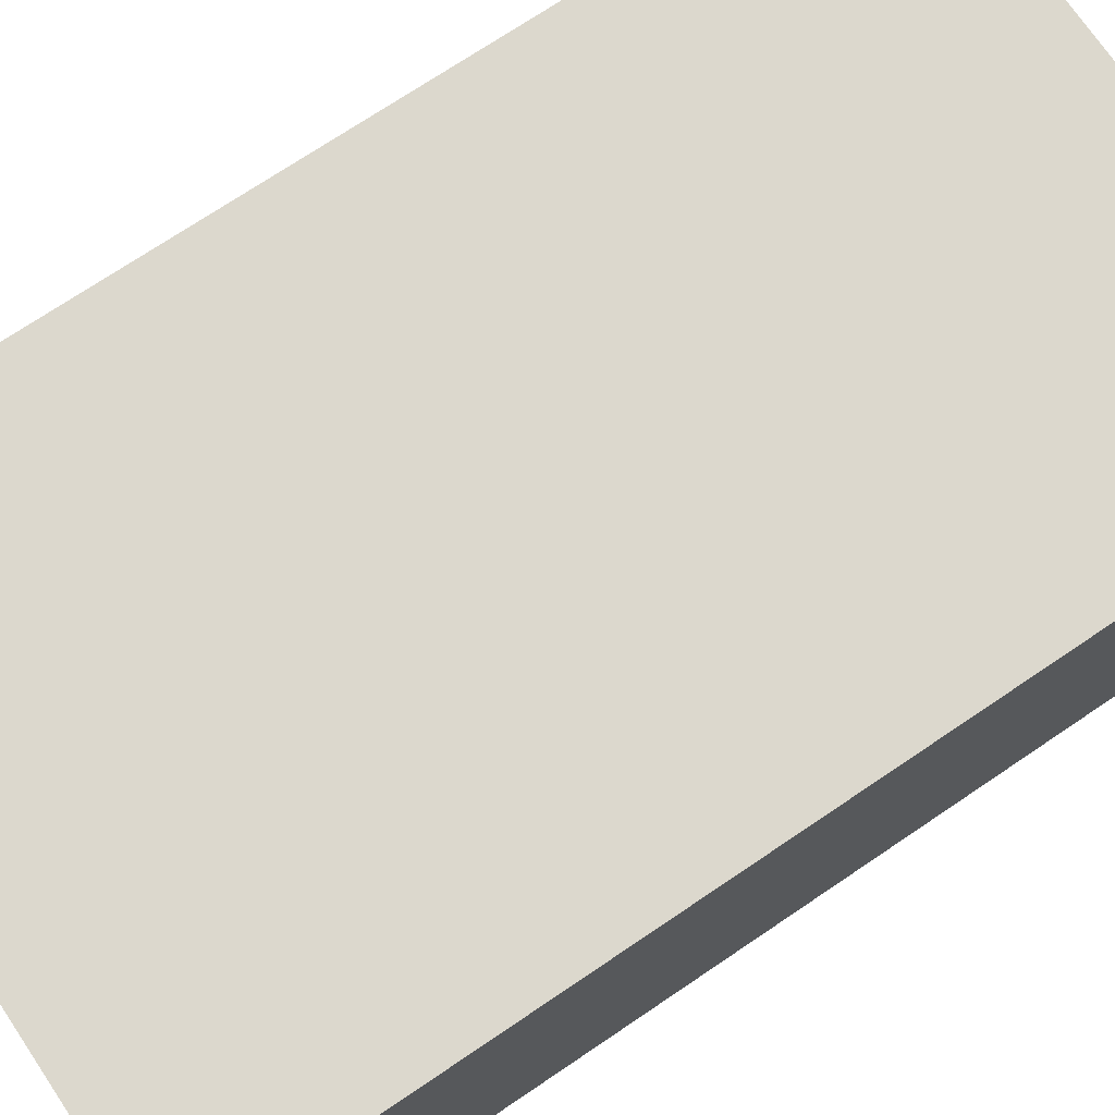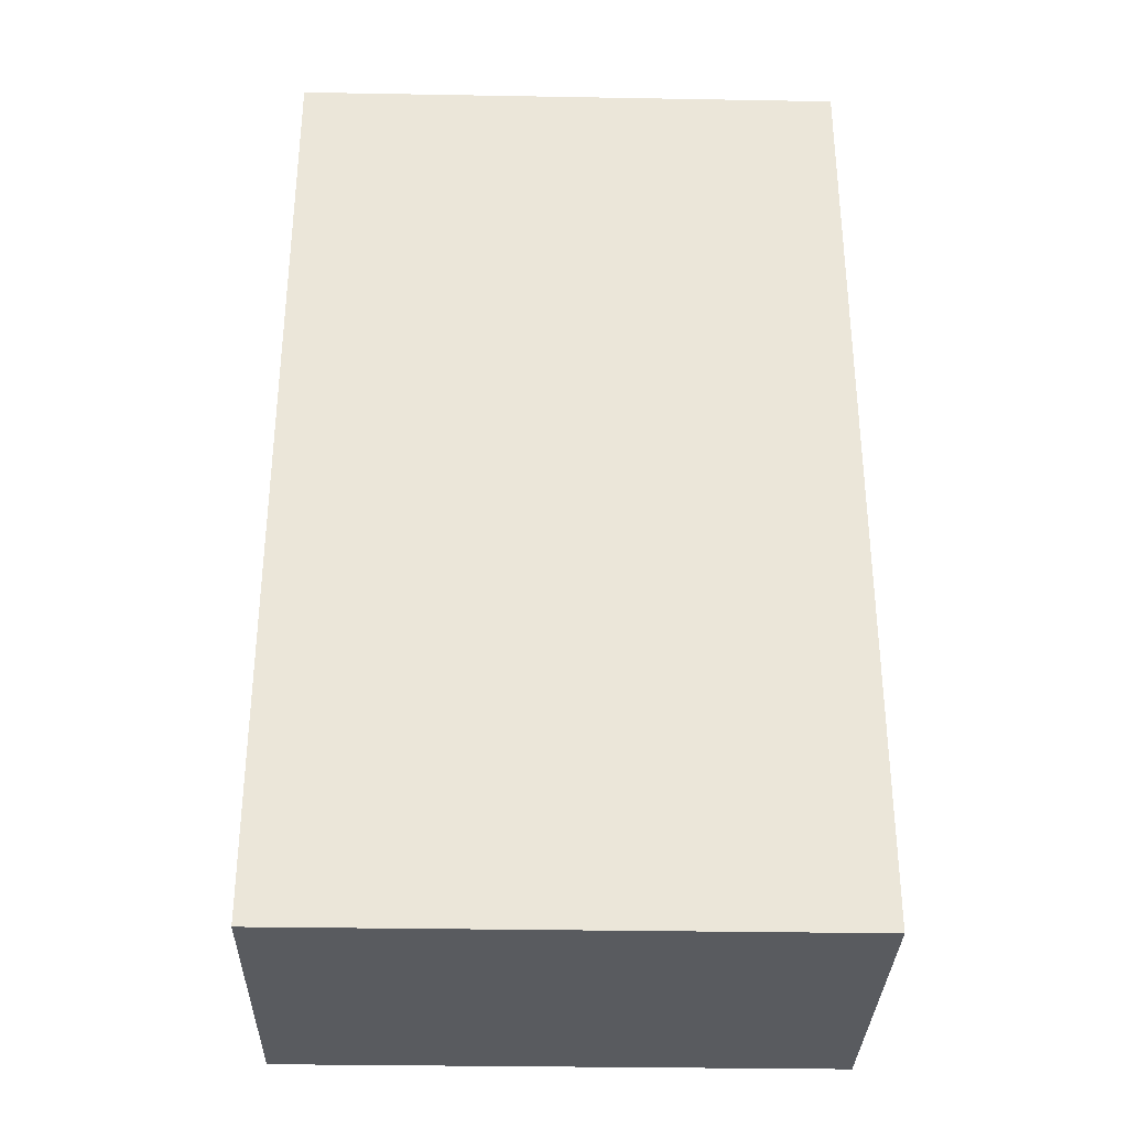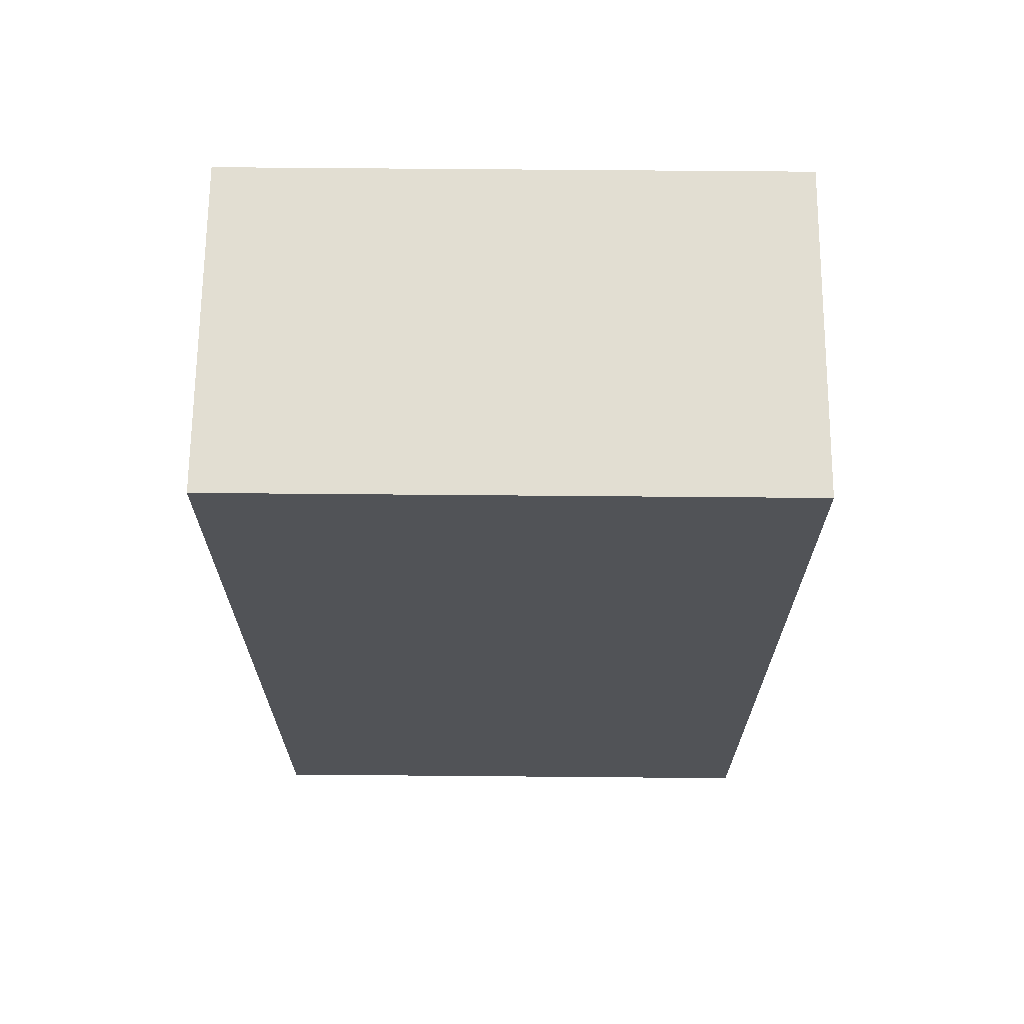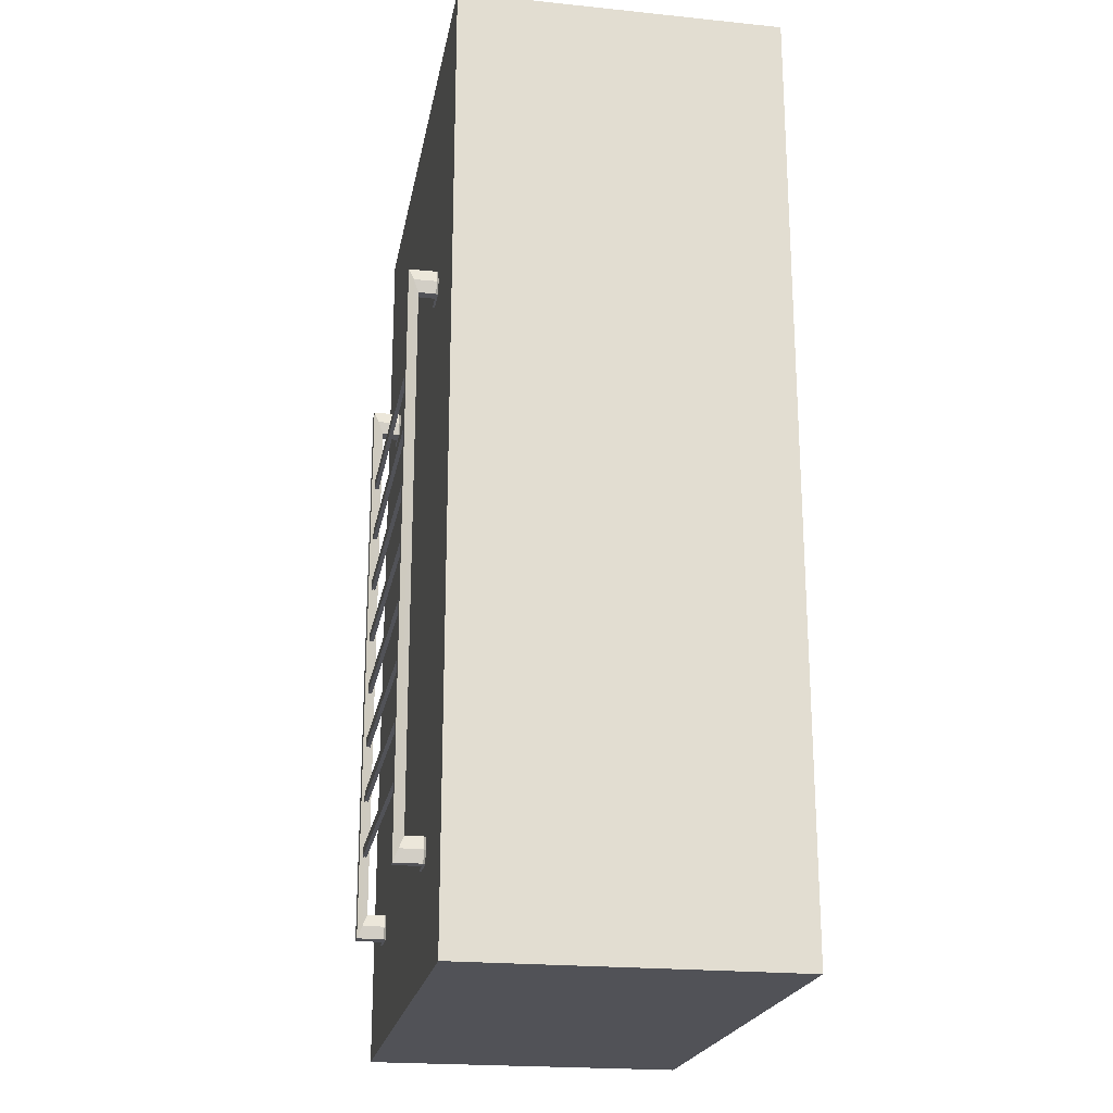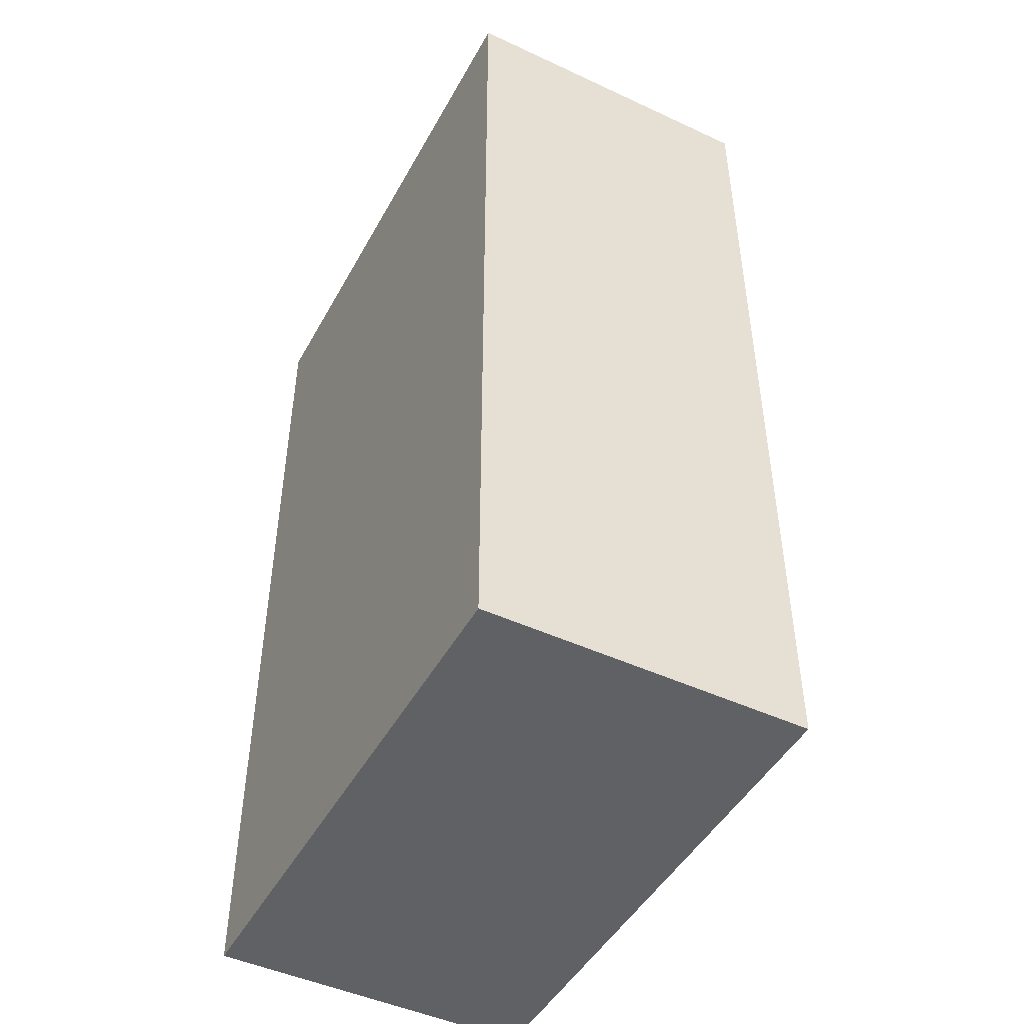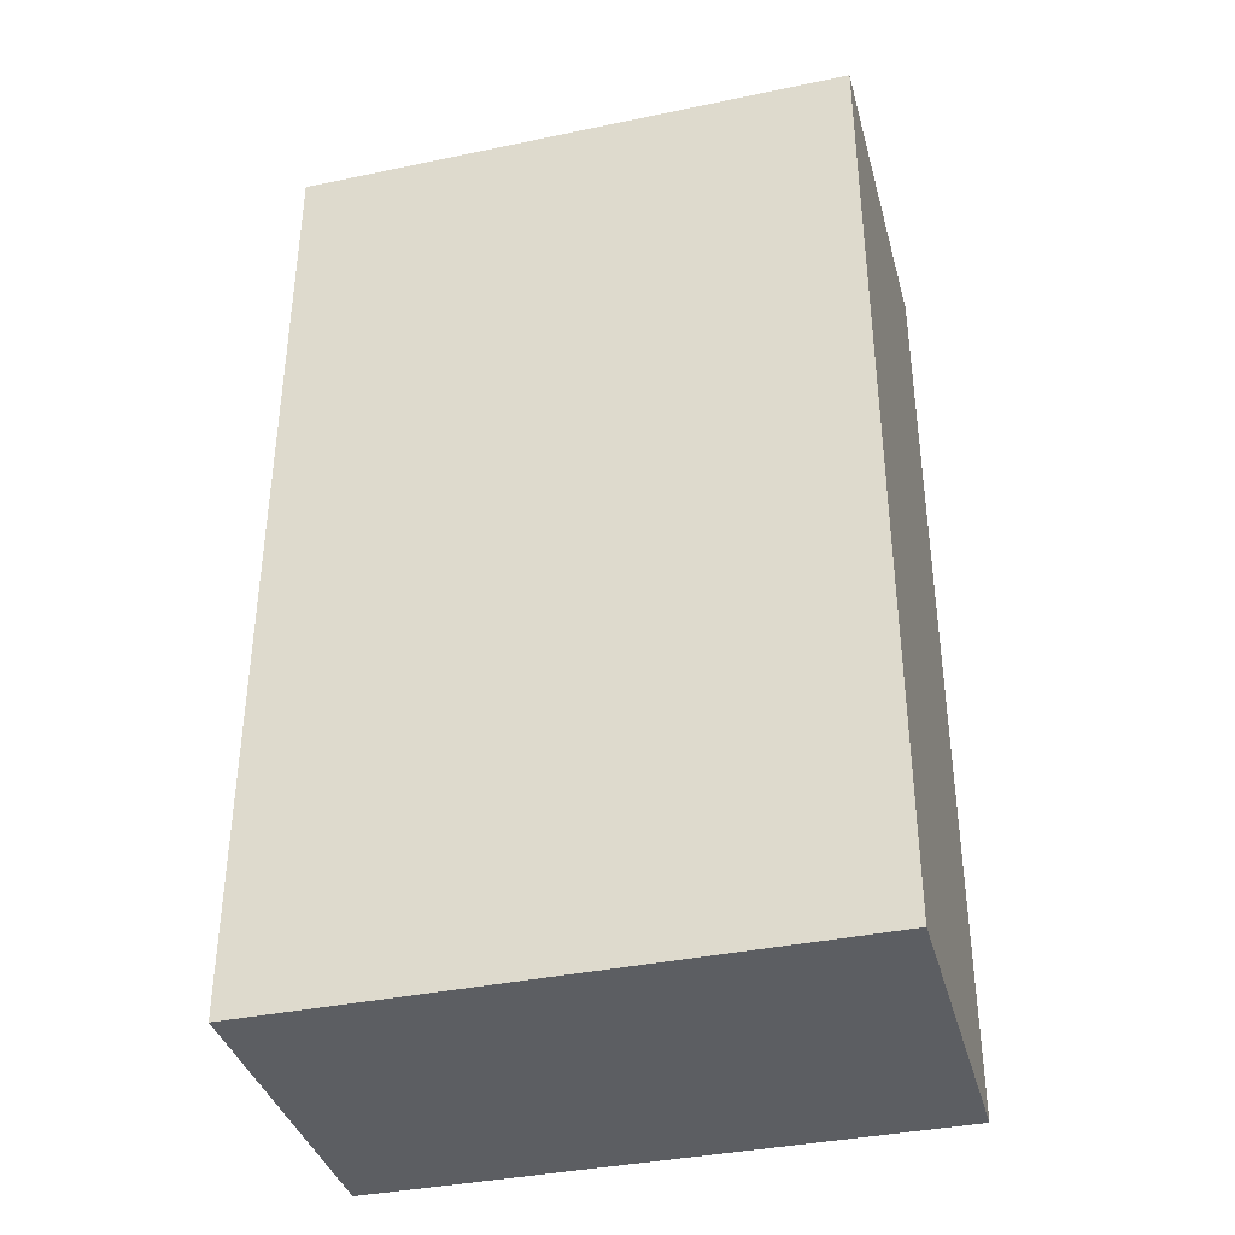
<metadata>
{"format":"obj","ext":"obj","renderer":"f3d","projection":"perspective","resolution":1024,"background":"white","views":[{"elev":72.6,"azim":-124.0,"up":"+Z"},{"elev":-32.6,"azim":-1.4,"up":"+Y"},{"elev":67.8,"azim":0.5,"up":"+Y"},{"elev":-21.5,"azim":-100.2,"up":"+Y"},{"elev":-47.2,"azim":62.3,"up":"+Y"},{"elev":-37.9,"azim":14.9,"up":"+Y"}]}
</metadata>
<code>
v  -53 0.7695 -28.2
v  53 0.7695 -28.2
v  53 0.7695 33.8
v  -53 0.7695 33.8
g bottom_1
f 1 2 3
f 1 3 4
v  -53 180.8 -28.2
v  -53 180.8 33.8
v  53 180.8 33.8
v  53 180.8 -28.2
g top_2
f 5 6 7
f 5 7 8
v  -53 0.7695 -28.2
v  -53 0.7695 33.8
v  -53 180.8 33.8
v  -53 180.8 -28.2
g left_3
f 9 10 11
f 9 11 12
v  53 0.7695 -28.2
v  53 180.8 -28.2
v  53 180.8 33.8
v  53 0.7695 33.8
g right_4
f 13 14 15
f 13 15 16
v  -53 0.7695 -28.2
v  -53 180.8 -28.2
v  53 180.8 -28.2
v  53 0.7695 -28.2
g back_5
f 17 18 19
f 17 19 20
v  53 0.7695 33.8
v  53 180.8 33.8
v  -53 180.8 33.8
v  -53 0.7695 33.8
g front_6
f 21 22 23
f 21 23 24
v  -31.38 25.44 -28.2
v  -32.81 25.44 -28.2
v  -33.37 23.11 -28.2
v  -31.38 23.11 -28.2
v  -32.81 20.77 -28.2
v  -31.38 20.77 -28.2
v  32.66 25.44 -28.2
v  30.37 25.44 -28.2
v  29.81 23.11 -28.2
v  32.66 23.11 -28.2
v  30.37 20.77 -28.2
v  32.66 20.77 -28.2
v  -33.25 25.44 -28.6
v  -31.38 25.44 -28.6
v  -33.81 23.11 -28.6
v  -31.38 20.77 -28.6
v  -33.25 20.77 -28.6
v  29.92 25.44 -28.6
v  32.66 25.44 -28.6
v  29.36 23.11 -28.6
v  29.92 20.77 -28.6
v  32.66 20.77 -28.6
v  32.66 23.11 -28.6
v  36.19 23.11 -28.6
v  36.19 20.77 -28.6
v  36.19 20.77 -28.2
v  36.19 25.44 -28.6
v  36.19 25.44 -28.2
v  -31.38 23.11 -28.6
v  -27.85 23.11 -28.6
v  -27.85 20.77 -28.6
v  -27.85 20.77 -28.2
v  -27.85 25.44 -28.6
v  -27.85 25.44 -28.2
v  -27.85 23.11 -28.2
v  36.19 23.11 -28.2
v  30.87 47.86 -33.22
v  -32.33 47.86 -33.22
v  -32.33 49.74 -33.22
v  30.87 49.74 -33.22
v  -32.33 49.74 -32.46
v  -32.33 47.86 -32.46
v  30.87 47.86 -32.46
v  30.87 49.74 -32.46
v  -32.33 105.6 -33.22
v  30.87 105.6 -33.22
v  30.87 103.8 -33.22
v  -32.33 103.8 -33.22
v  -32.33 105.6 -32.46
v  -32.33 103.8 -32.46
v  30.87 103.8 -32.46
v  30.87 105.6 -32.46
v  -32.33 83.27 -33.22
v  30.87 83.27 -33.22
v  30.87 81.4 -33.22
v  -32.33 81.4 -33.22
v  -32.33 83.27 -32.46
v  -32.33 81.4 -32.46
v  30.87 81.4 -32.46
v  30.87 83.27 -32.46
v  30.87 92.57 -33.22
v  -32.33 92.57 -33.22
v  -32.33 94.45 -33.22
v  30.87 94.45 -33.22
v  -32.33 94.45 -32.46
v  -32.33 92.57 -32.46
v  30.87 92.57 -32.46
v  30.87 94.45 -32.46
v  -32.33 60.92 -33.22
v  30.87 60.92 -33.22
v  30.87 59.04 -33.22
v  -32.33 59.04 -33.22
v  -32.33 60.92 -32.46
v  -32.33 59.04 -32.46
v  30.87 59.04 -32.46
v  30.87 60.92 -32.46
v  30.87 70.22 -33.22
v  -32.33 70.22 -33.22
v  -32.33 72.09 -33.22
v  30.87 72.09 -33.22
v  -32.33 72.09 -32.46
v  -32.33 70.22 -32.46
v  30.87 70.22 -32.46
v  30.87 72.09 -32.46
v  -33.25 25.44 -31.88
v  -31.38 25.44 -31.88
v  -33.81 23.11 -32.84
v  -31.38 23.11 -32.84
v  -31.38 20.77 -33.8
v  -33.25 20.77 -33.8
v  29.92 25.44 -31.88
v  32.66 25.44 -31.88
v  29.36 23.11 -32.84
v  32.66 23.11 -32.84
v  32.66 20.77 -33.8
v  29.92 20.77 -33.8
v  29.36 130.4 -32.84
v  29.92 132.8 -33.8
v  32.66 132.8 -33.8
v  32.66 130.4 -32.84
v  32.66 128.1 -31.88
v  29.92 128.1 -31.88
v  -33.81 130.4 -32.84
v  -33.25 132.8 -33.8
v  -31.38 132.8 -33.8
v  -31.38 130.4 -32.84
v  -31.38 128.1 -31.88
v  -33.25 128.1 -31.88
v  -31.38 128.1 -28.2
v  -31.38 130.4 -28.2
v  -33.37 130.4 -28.2
v  -32.81 128.1 -28.2
v  -31.38 132.8 -28.2
v  -32.81 132.8 -28.2
v  32.66 128.1 -28.2
v  32.66 130.4 -28.2
v  29.81 130.4 -28.2
v  30.37 128.1 -28.2
v  32.66 132.8 -28.2
v  30.37 132.8 -28.2
v  -33.25 128.1 -28.6
v  -31.38 128.1 -28.6
v  -33.81 130.4 -28.6
v  -31.38 132.8 -28.6
v  -33.25 132.8 -28.6
v  29.92 128.1 -28.6
v  32.66 128.1 -28.6
v  29.36 130.4 -28.6
v  32.66 132.8 -28.6
v  29.92 132.8 -28.6
v  36.19 132.8 -28.6
v  36.19 130.4 -28.6
v  32.66 130.4 -28.6
v  36.19 132.8 -28.2
v  36.19 128.1 -28.6
v  36.19 128.1 -28.2
v  -27.85 132.8 -28.6
v  -27.85 130.4 -28.6
v  -31.38 130.4 -28.6
v  -27.85 132.8 -28.2
v  -27.85 128.1 -28.6
v  -27.85 128.1 -28.2
v  -27.85 130.4 -28.2
v  36.19 130.4 -28.2
v  -32.33 116.8 -33.22
v  30.87 116.8 -33.22
v  30.87 114.9 -33.22
v  -32.33 114.9 -33.22
v  -32.33 116.8 -32.46
v  -32.33 114.9 -32.46
v  30.87 114.9 -32.46
v  30.87 116.8 -32.46
v  30.87 36.69 -33.22
v  -32.33 36.69 -33.22
v  -32.33 38.56 -33.22
v  30.87 38.56 -33.22
v  -32.33 38.56 -32.46
v  -32.33 36.69 -32.46
v  30.87 36.69 -32.46
v  30.87 38.56 -32.46
g limitador_
f 25 26 27
f 25 27 28
f 27 29 30
f 27 30 28
f 31 32 33
f 31 33 34
f 33 35 36
f 33 36 34
f 37 26 25
f 37 25 38
f 39 27 26
f 39 26 37
f 40 30 29
f 40 29 41
f 41 29 27
f 41 27 39
f 42 32 31
f 42 31 43
f 44 33 32
f 44 32 42
f 35 45 46
f 35 46 36
f 45 35 33
f 45 33 44
f 46 47 48
f 46 48 49
f 36 46 49
f 36 49 50
f 47 43 51
f 47 51 48
f 43 31 52
f 43 52 51
f 40 53 54
f 40 54 55
f 30 40 55
f 30 55 56
f 53 38 57
f 53 57 54
f 38 25 58
f 38 58 57
f 25 28 59
f 25 59 58
f 28 30 56
f 28 56 59
f 31 34 60
f 31 60 52
f 34 36 50
f 34 50 60
f 57 58 59
f 57 59 54
f 54 59 56
f 54 56 55
f 51 52 60
f 51 60 48
f 48 60 50
f 48 50 49
f 61 62 63
f 61 63 64
f 65 66 67
f 65 67 68
f 63 65 68
f 63 68 64
f 64 68 67
f 64 67 61
f 61 67 66
f 61 66 62
f 62 66 65
f 62 65 63
f 69 70 71
f 69 71 72
f 73 74 75
f 73 75 76
f 69 73 76
f 69 76 70
f 70 76 75
f 70 75 71
f 71 75 74
f 71 74 72
f 73 69 72
f 73 72 74
f 77 78 79
f 77 79 80
f 81 82 83
f 81 83 84
f 77 81 84
f 77 84 78
f 78 84 83
f 78 83 79
f 79 83 82
f 79 82 80
f 81 77 80
f 81 80 82
f 85 86 87
f 85 87 88
f 89 90 91
f 89 91 92
f 87 89 92
f 87 92 88
f 88 92 91
f 88 91 85
f 85 91 90
f 85 90 86
f 86 90 89
f 86 89 87
f 93 94 95
f 93 95 96
f 97 98 99
f 97 99 100
f 93 97 100
f 93 100 94
f 94 100 99
f 94 99 95
f 95 99 98
f 95 98 96
f 97 93 96
f 97 96 98
f 101 102 103
f 101 103 104
f 105 106 107
f 105 107 108
f 103 105 108
f 103 108 104
f 104 108 107
f 104 107 101
f 101 107 106
f 101 106 102
f 102 106 105
f 102 105 103
f 109 37 38
f 109 38 110
f 111 39 37
f 111 37 109
f 110 38 53
f 110 53 112
f 113 40 41
f 113 41 114
f 112 53 40
f 112 40 113
f 114 41 39
f 114 39 111
f 115 42 43
f 115 43 116
f 117 44 42
f 117 42 115
f 116 43 47
f 116 47 118
f 119 46 45
f 119 45 120
f 118 47 46
f 118 46 119
f 120 45 44
f 120 44 117
f 120 117 121
f 120 121 122
f 118 119 123
f 118 123 124
f 119 120 122
f 119 122 123
f 116 118 124
f 116 124 125
f 117 115 126
f 117 126 121
f 115 116 125
f 115 125 126
f 114 111 127
f 114 127 128
f 112 113 129
f 112 129 130
f 113 114 128
f 113 128 129
f 110 112 130
f 110 130 131
f 111 109 132
f 111 132 127
f 109 110 131
f 109 131 132
f 133 134 135
f 133 135 136
f 135 134 137
f 135 137 138
f 139 140 141
f 139 141 142
f 141 140 143
f 141 143 144
f 145 146 133
f 145 133 136
f 147 145 136
f 147 136 135
f 148 149 138
f 148 138 137
f 149 147 135
f 149 135 138
f 150 151 139
f 150 139 142
f 152 150 142
f 152 142 141
f 153 154 144
f 153 144 143
f 154 152 141
f 154 141 144
f 153 155 156
f 153 156 157
f 143 158 155
f 143 155 153
f 157 156 159
f 157 159 151
f 151 159 160
f 151 160 139
f 148 161 162
f 148 162 163
f 137 164 161
f 137 161 148
f 163 162 165
f 163 165 146
f 146 165 166
f 146 166 133
f 133 166 167
f 133 167 134
f 134 167 164
f 134 164 137
f 139 160 168
f 139 168 140
f 140 168 158
f 140 158 143
f 165 162 167
f 165 167 166
f 162 161 164
f 162 164 167
f 159 156 168
f 159 168 160
f 156 155 158
f 156 158 168
f 132 131 146
f 132 146 145
f 127 132 145
f 127 145 147
f 131 130 163
f 131 163 146
f 129 128 149
f 129 149 148
f 130 129 148
f 130 148 163
f 128 127 147
f 128 147 149
f 126 125 151
f 126 151 150
f 121 126 150
f 121 150 152
f 125 124 157
f 125 157 151
f 123 122 154
f 123 154 153
f 124 123 153
f 124 153 157
f 122 121 152
f 122 152 154
f 169 170 171
f 169 171 172
f 173 174 175
f 173 175 176
f 169 173 176
f 169 176 170
f 170 176 175
f 170 175 171
f 171 175 174
f 171 174 172
f 173 169 172
f 173 172 174
f 177 178 179
f 177 179 180
f 181 182 183
f 181 183 184
f 179 181 184
f 179 184 180
f 180 184 183
f 180 183 177
f 177 183 182
f 177 182 178
f 178 182 181
f 178 181 179

</code>
